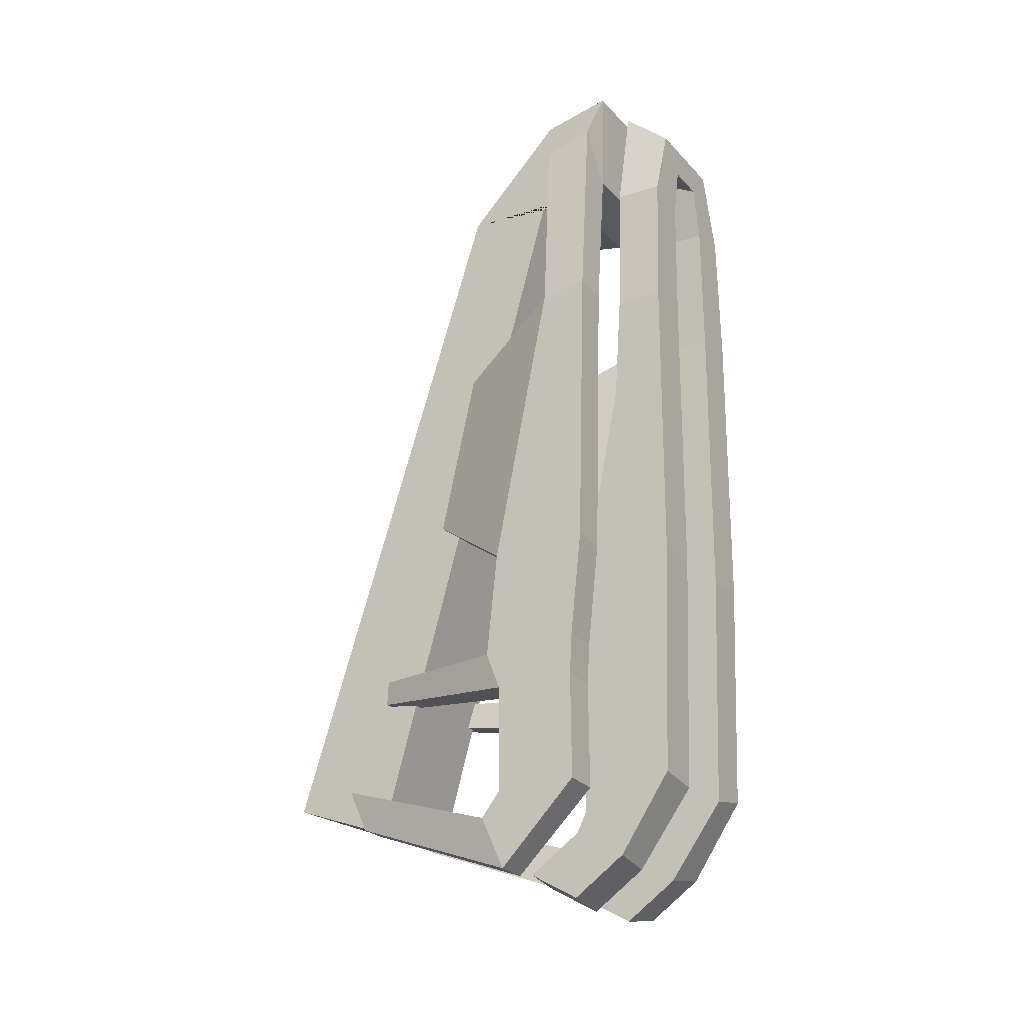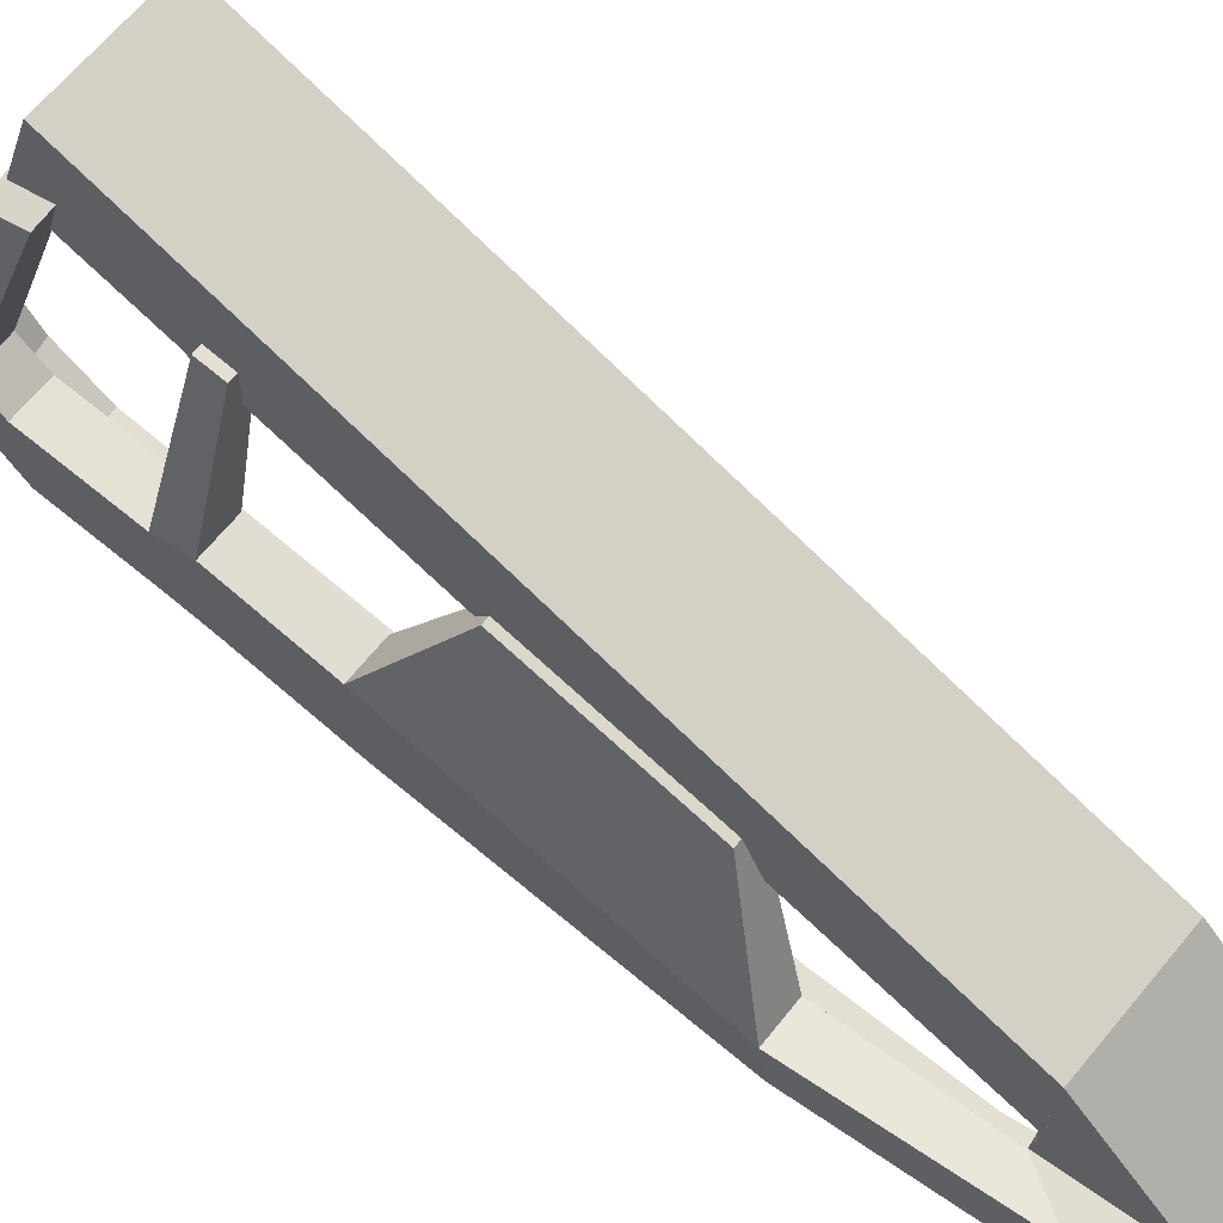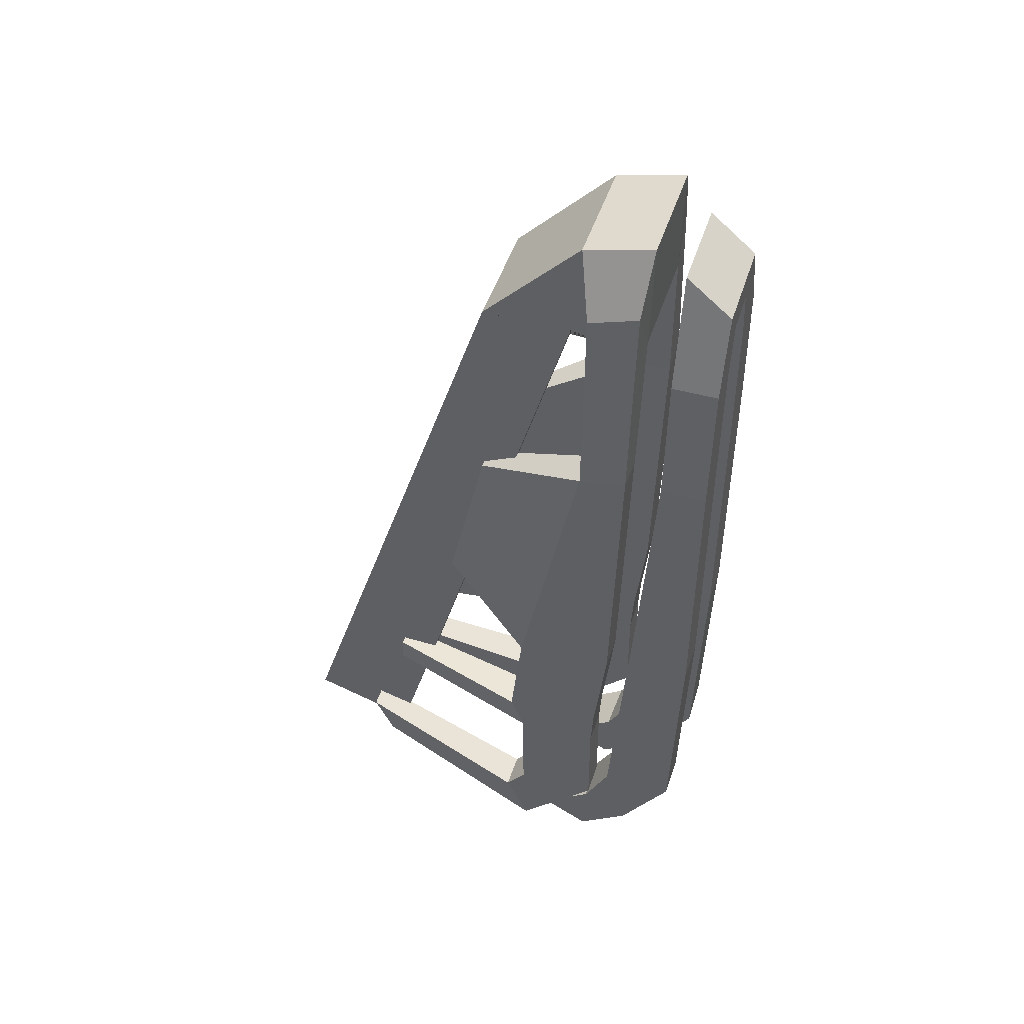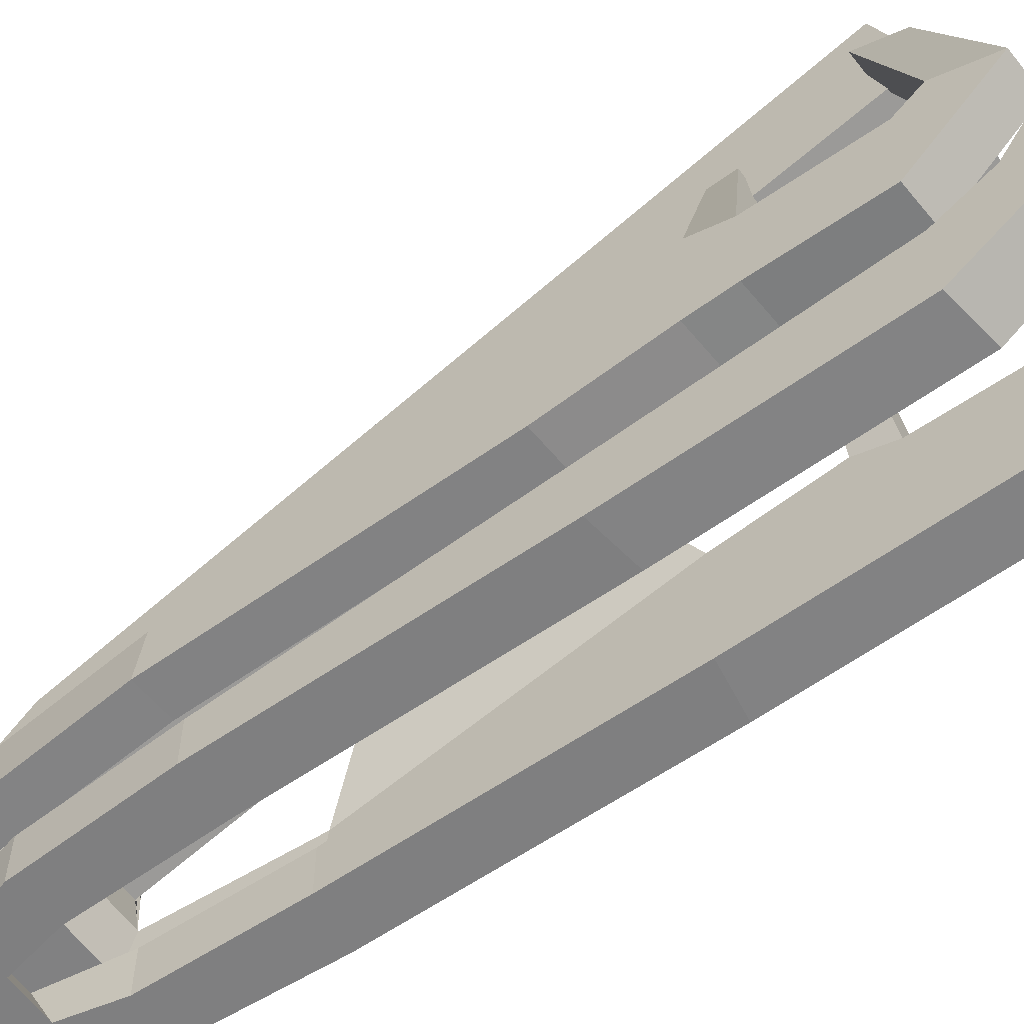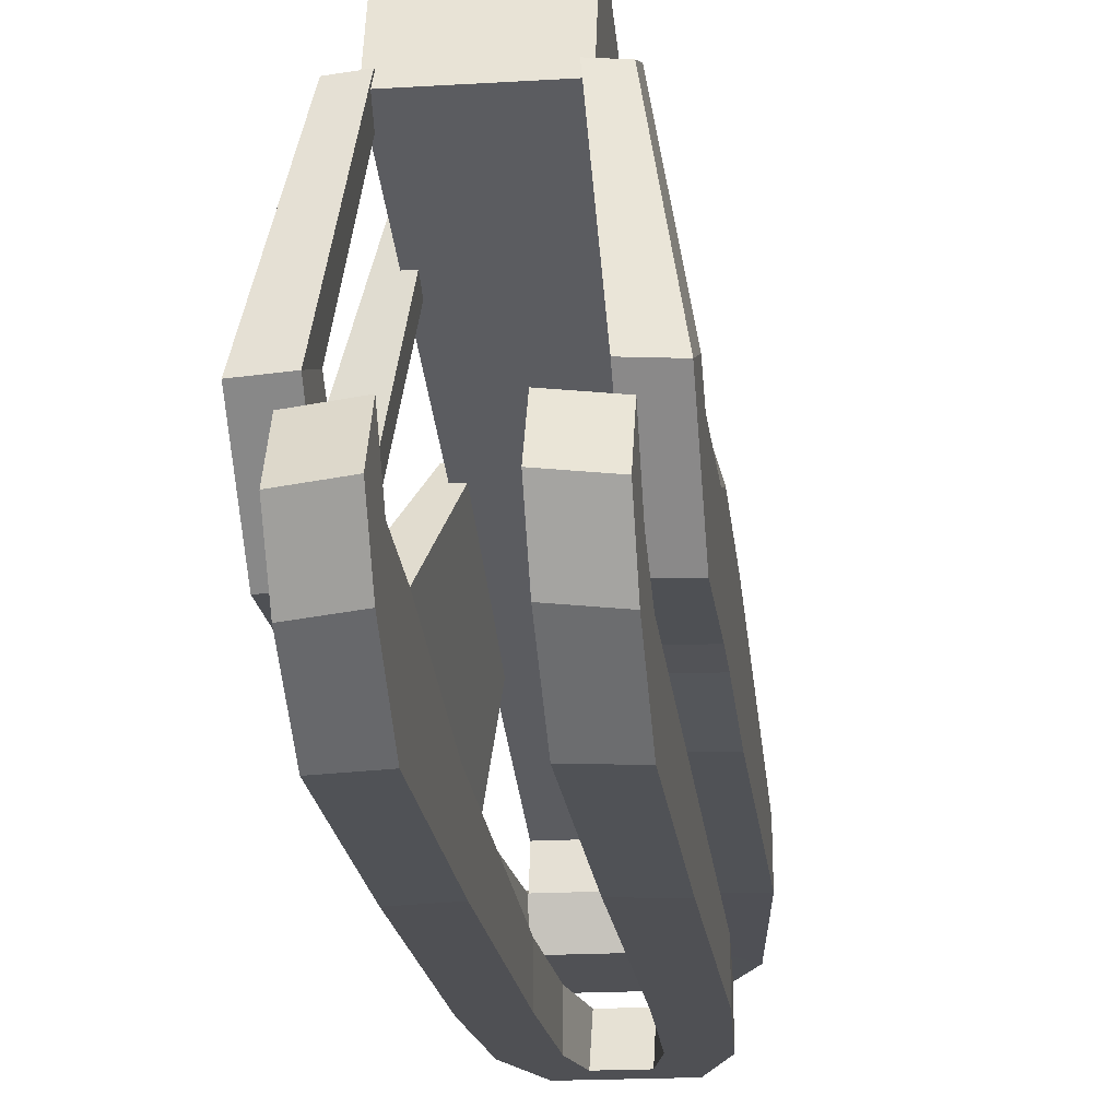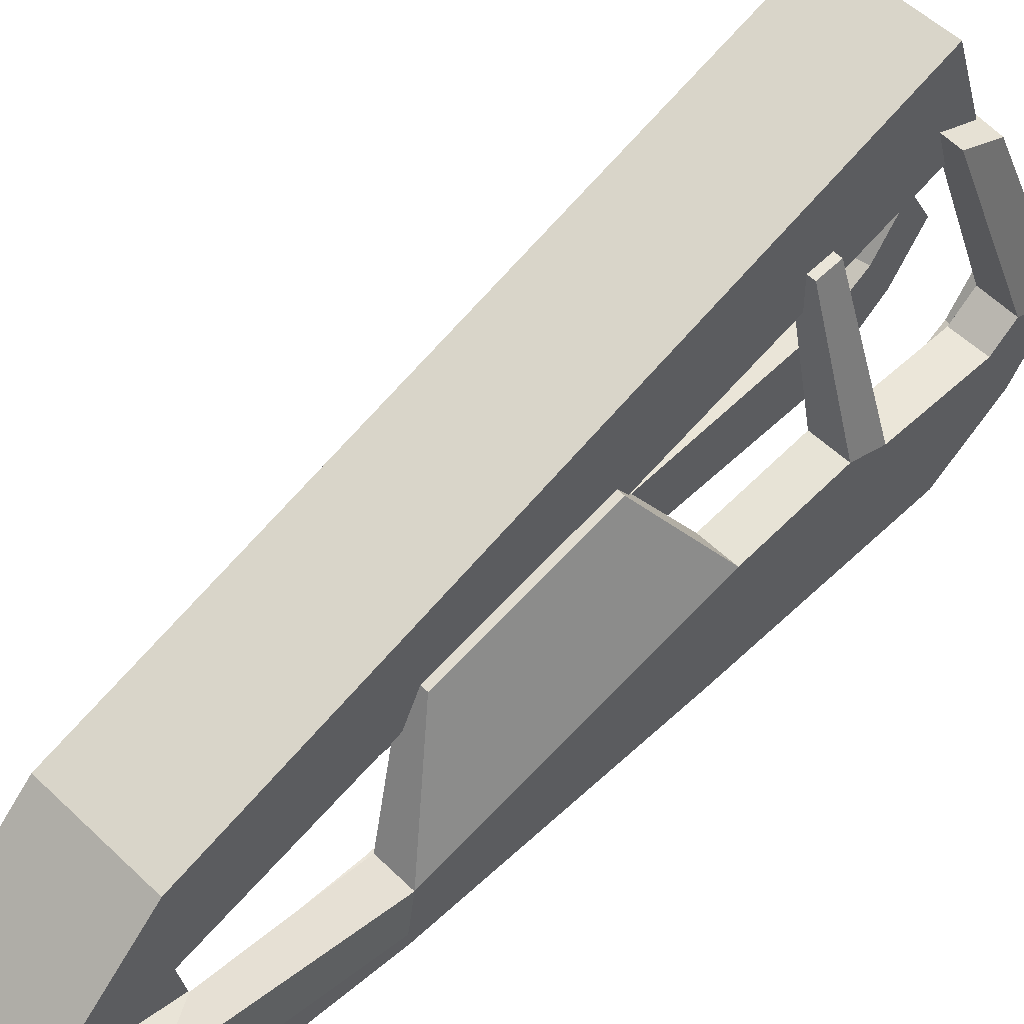
<metadata>
{"format":"obj","ext":"obj","renderer":"f3d","projection":"perspective","resolution":1024,"background":"white","views":[{"elev":-21.6,"azim":-59.8,"up":"+Z"},{"elev":66.5,"azim":-50.2,"up":"+Y"},{"elev":47.4,"azim":-72.5,"up":"+Z"},{"elev":-59.8,"azim":125.5,"up":"+Y"},{"elev":-19.2,"azim":-173.5,"up":"+Y"},{"elev":54.2,"azim":45.3,"up":"+Y"}]}
</metadata>
<code>
o Kentroskull
v -2.166 -8.634 30.39
v -2.166 -6.634 32.07
v -0.9155 -8.634 29.01
v -0.9155 -6.634 30.07
v 2.166 -8.634 30.39
v 2.166 -6.634 32.07
v 0.9155 -8.634 29.01
v 0.9155 -6.634 30.07
v -1.407 -8.634 26.76
v -3.329 -8.634 27.07
v -3.329 -6.634 27.07
v -1.407 -6.634 26.76
v 1.407 -6.634 26.76
v 1.407 -8.634 26.76
v 3.329 -8.634 27.07
v 3.329 -6.634 27.07
v -1.537 -8.634 20.88
v -3.636 -8.634 21.19
v -3.636 -6.634 21.19
v -1.537 -6.634 20.88
v 1.537 -6.634 20.88
v 1.537 -8.634 20.88
v 3.636 -8.634 21.19
v 3.636 -6.634 21.19
v -1.537 -8.634 8.526
v -3.636 -8.634 8.84
v -3.636 -5.812 8.84
v -1.537 -5.812 8.526
v 1.537 -5.812 8.526
v 1.537 -8.634 8.526
v 3.636 -8.634 8.84
v 3.636 -5.812 8.84
v -1.537 -8.324 -1.569
v -3.636 -8.324 -1.255
v -3.636 -5.114 -1.255
v -1.537 -5.114 -1.569
v 1.537 -5.114 -1.569
v 1.537 -8.324 -1.569
v 3.636 -8.324 -1.255
v 3.636 -5.114 -1.255
v -1.537 -5.98 -4.834
v -3.636 -6.129 -4.557
v -3.636 -4.023 -3.425
v -1.537 -3.875 -3.701
v 1.537 -3.875 -3.701
v 1.537 -5.98 -4.834
v 3.636 -6.129 -4.557
v 3.636 -4.023 -3.425
v -1.537 -3.767 -6.422
v -3.636 -3.915 -6.145
v -3.636 -1.81 -5.013
v -1.537 -1.661 -5.29
v 1.537 -1.661 -5.29
v 1.537 -3.767 -6.422
v 3.636 -3.915 -6.145
v 3.636 -1.81 -5.013
v 2.545 11.24 -0.6891
v 2.545 6.662 -2.174
v 2.545 1.817 28.38
v 2.545 -2.046 28.38
v -2.545 11.24 -0.6891
v -2.545 6.662 -2.174
v -2.545 1.817 28.38
v -2.545 -2.046 28.38
v -2.545 -3.668 28.08
v -2.545 -2.425 32.73
v 2.545 -2.425 32.73
v 2.545 -3.668 28.08
v -2.545 -5.353 28.63
v -2.545 -5.43 33.44
v 2.545 -5.43 33.44
v 2.545 -5.353 28.63
v -2.577 -3.668 28.08
v -3.934 -3.096 30.21
v 3.934 -3.096 30.21
v 2.577 -3.668 28.08
v -2.577 -5.353 28.63
v -3.934 -5.253 30.92
v 3.934 -5.253 30.92
v 2.577 -5.353 28.63
v -3.116 -3.301 21.87
v -4.757 -3.255 21.9
v 4.757 -3.255 21.9
v 3.116 -3.301 21.87
v -3.116 -5.273 22.1
v -4.757 -5.276 22.21
v 4.757 -5.276 22.21
v 3.116 -5.273 22.1
v -3.116 -0.7213 9.313
v -4.757 -0.6747 9.349
v 4.757 -0.6747 9.349
v 3.116 -0.7213 9.313
v -3.116 -4.954 9.546
v -4.757 -4.957 9.658
v 4.757 -4.957 9.658
v 3.116 -4.954 9.546
v -3.116 -0.2232 4.711
v -4.757 -0.1766 4.747
v 4.757 -0.1766 4.747
v 3.116 -0.2232 4.711
v -3.116 -4.456 4.944
v -4.757 -4.459 5.055
v 4.757 -4.459 5.055
v 3.116 -4.456 4.944
v -3.116 -0.8426 3.117
v -4.757 -0.796 3.154
v 4.757 -0.796 3.154
v 3.116 -0.8426 3.117
v -3.116 -4.358 3.174
v -4.757 -4.361 3.286
v 4.757 -4.361 3.286
v 3.116 -4.358 3.174
v -3.116 -0.8842 -1.476
v -4.757 -0.8376 -1.44
v 4.757 -0.8376 -1.44
v 3.116 -0.8842 -1.476
v -3.116 -4.4 -1.42
v -4.757 -4.403 -1.308
v 4.757 -4.403 -1.308
v 3.116 -4.4 -1.42
v -3.116 0.03086 -2.619
v -4.757 0.03421 -2.56
v 4.757 0.03421 -2.56
v 3.116 0.03086 -2.619
v -3.116 -0.9146 -4.886
v -4.757 -1 -4.815
v 4.757 -1 -4.815
v 3.116 -0.9146 -4.886
v -2.234 7.945 -0.3572
v -3.41 7.923 -0.3021
v 3.41 7.923 -0.3021
v 2.234 7.945 -0.3572
v -2.234 7.157 -2.179
v -3.41 7.049 -2.15
v 3.41 7.049 -2.15
v 2.234 7.157 -2.179
v -1.863 1.793 19.39
v -2.844 1.816 19.41
v 2.844 1.816 19.41
v 1.863 1.793 19.39
v -1.863 3.444 12.06
v -2.844 3.467 12.09
v 2.844 3.467 12.09
v 1.863 3.444 12.06
v -1.891 6.309 4.852
v -2.887 6.338 4.874
v 2.887 6.338 4.874
v 1.891 6.309 4.852
v -1.891 6.369 3.778
v -2.887 6.397 3.8
v 2.887 6.397 3.8
v 1.891 6.369 3.778
f 6 5 15 16
f 3 4 8 7
f 3 1 10 9
f 5 6 2 1
f 3 7 5 1
f 8 4 2 6
f 14 13 21 22
f 13 16 24 21
f 5 7 14 15
f 4 3 9 12
f 1 2 11 10
f 8 6 16 13
f 7 8 13 14
f 2 4 12 11
f 20 17 25 28
f 23 22 30 31
f 11 12 20 19
f 9 10 18 17
f 16 15 23 24
f 15 14 22 23
f 12 9 17 20
f 10 11 19 18
f 32 31 39 40
f 25 26 34 33
f 18 19 27 26
f 21 24 32 29
f 22 21 29 30
f 19 20 28 27
f 17 18 26 25
f 24 23 31 32
f 38 37 45 46
f 37 40 48 45
f 31 30 38 39
f 28 25 33 36
f 26 27 35 34
f 29 32 40 37
f 30 29 37 38
f 27 28 36 35
f 45 48 56 53
f 42 43 51 50
f 35 36 44 43
f 33 34 42 41
f 40 39 47 48
f 39 38 46 47
f 36 33 41 44
f 34 35 43 42
f 50 51 52 49
f 54 53 56 55
f 46 45 53 54
f 43 44 52 51
f 41 42 50 49
f 48 47 55 56
f 47 46 54 55
f 44 41 49 52
f 57 61 63 59
f 63 64 65 66
f 64 63 61 62
f 62 58 60 64
f 58 57 59 60
f 62 61 57 58
f 67 66 70 71
f 64 60 68 65
f 59 63 66 67
f 60 59 67 68
f 72 71 70 69
f 72 68 76 80
f 65 68 72 69
f 69 70 78 77
f 76 75 83 84
f 79 80 88 87
f 67 71 79 75
f 66 65 73 74
f 71 72 80 79
f 65 69 77 73
f 70 66 74 78
f 68 67 75 76
f 83 87 95 91
f 88 84 92 96
f 73 77 85 81
f 78 74 82 86
f 77 78 86 85
f 74 73 81 82
f 80 76 84 88
f 75 79 87 83
f 96 92 100 104
f 90 89 97 98
f 87 88 96 95
f 89 90 142 141
f 81 85 93 89
f 86 82 90 94
f 85 86 94 93
f 83 91 143 139
f 102 98 106 110
f 97 101 109 105
f 91 95 103 99
f 95 96 104 103
f 92 91 99 100
f 89 93 101 97
f 94 90 98 102
f 93 94 102 101
f 105 109 117 113
f 108 107 115 116
f 101 102 110 109
f 107 108 152 151
f 104 100 108 112
f 99 103 111 107
f 103 104 112 111
f 108 100 148 152
f 115 119 127 123
f 120 116 124 128
f 110 106 114 118
f 109 110 118 117
f 106 105 113 114
f 112 108 116 120
f 107 111 119 115
f 111 112 120 119
f 122 121 129 130
f 125 126 134 133
f 119 120 128 127
f 116 115 123 124
f 113 117 125 121
f 118 114 122 126
f 117 118 126 125
f 114 113 121 122
f 130 129 133 134
f 132 131 135 136
f 128 124 132 136
f 123 127 135 131
f 127 128 136 135
f 124 123 131 132
f 121 125 133 129
f 126 122 130 134
f 140 139 143 144
f 138 137 141 142
f 84 83 139 140
f 90 82 138 142
f 91 92 144 143
f 92 84 140 144
f 82 81 137 138
f 81 89 141 137
f 146 145 149 150
f 148 147 151 152
f 106 98 146 150
f 98 97 145 146
f 99 107 151 147
f 105 106 150 149
f 97 105 149 145
f 100 99 147 148

</code>
